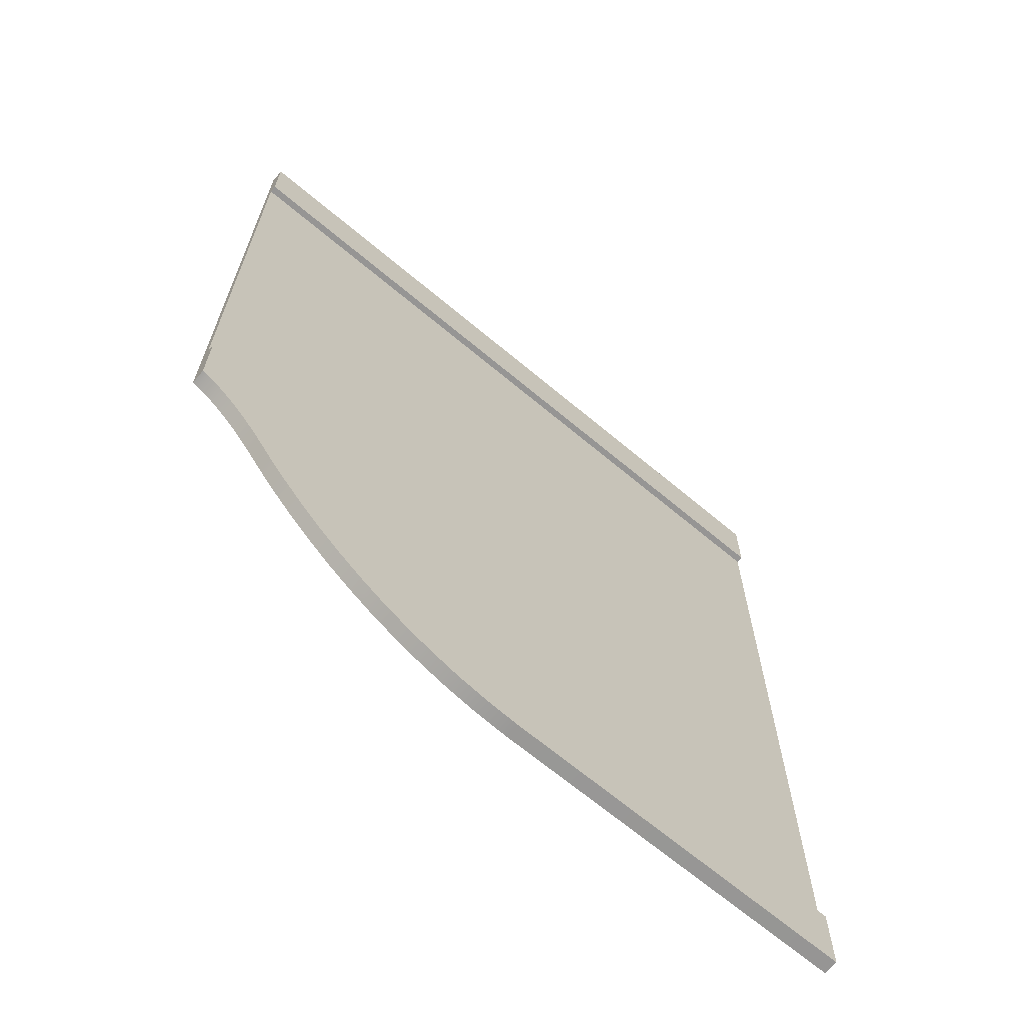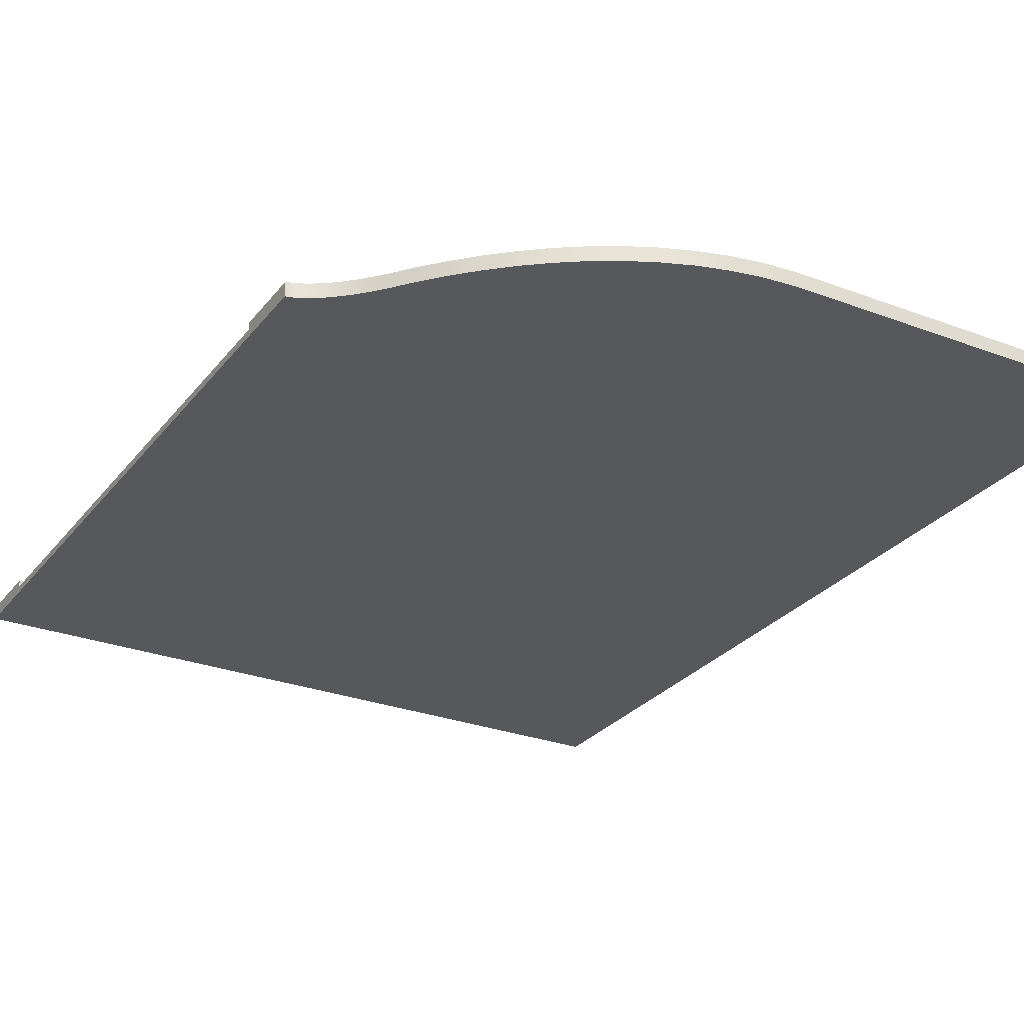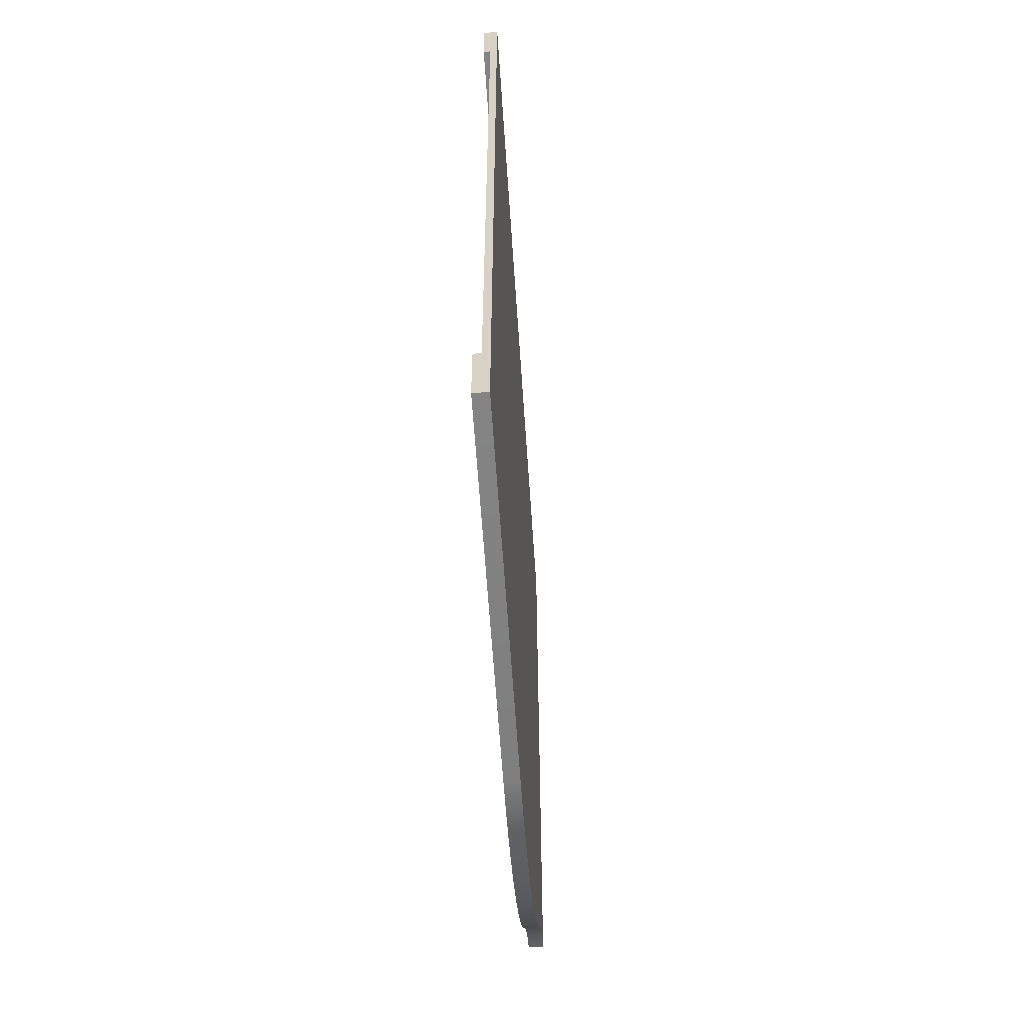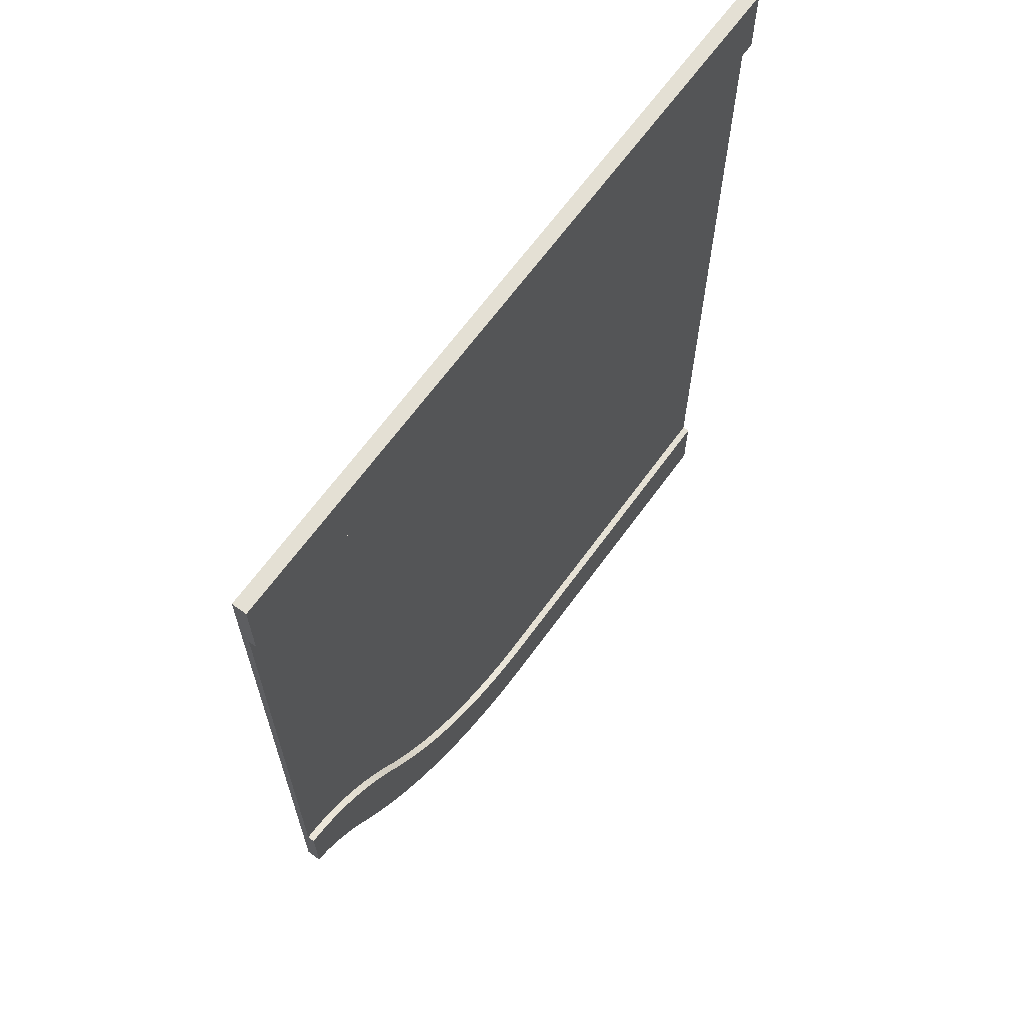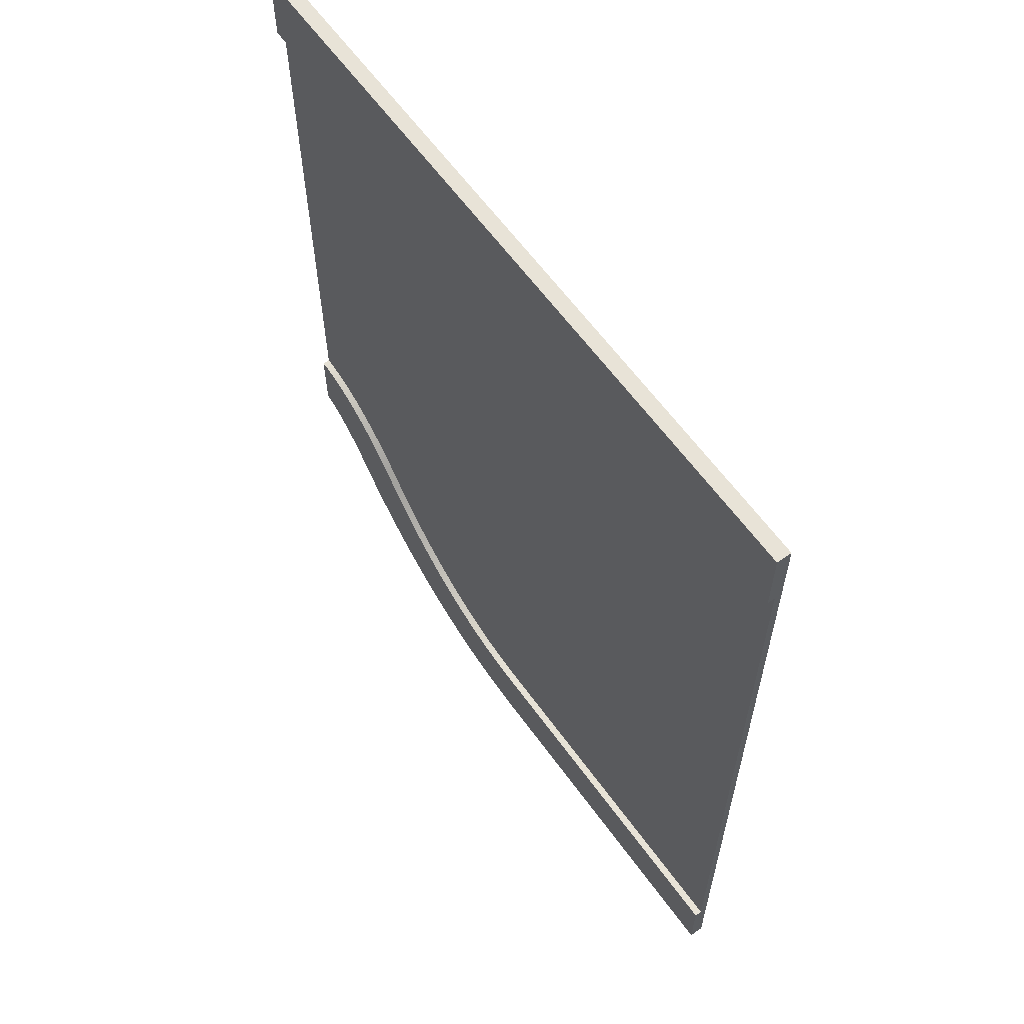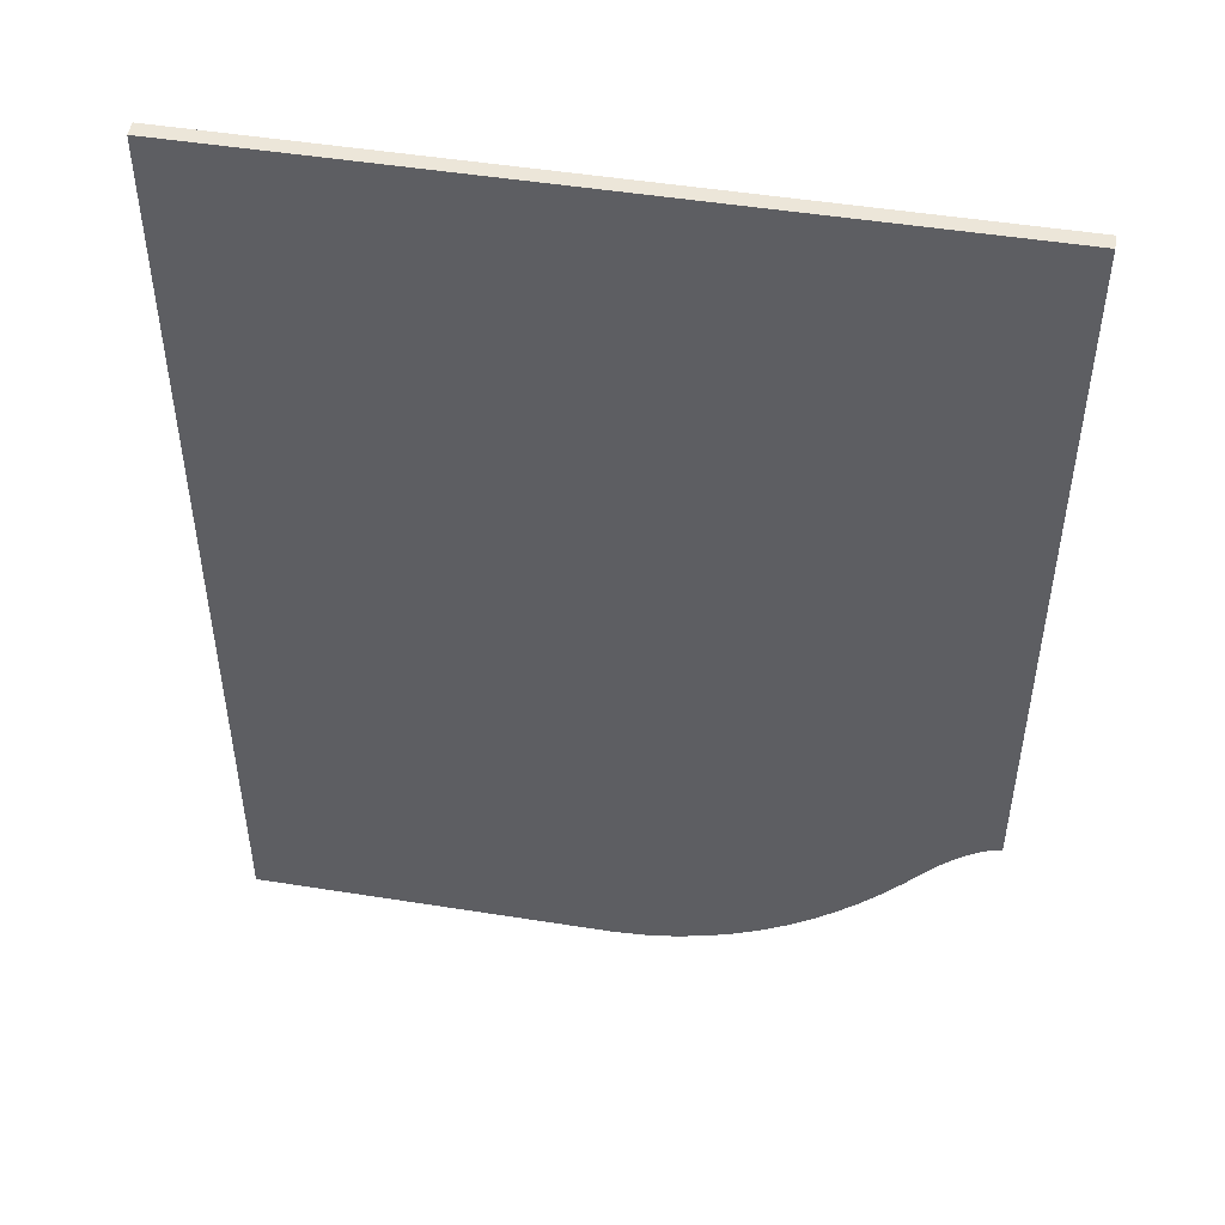
<metadata>
{"format":"obj","ext":"obj","renderer":"f3d","projection":"perspective","resolution":1024,"background":"white","views":[{"elev":-67.5,"azim":140.0,"up":"+Z"},{"elev":-27.8,"azim":150.0,"up":"+Y"},{"elev":-61.5,"azim":-86.2,"up":"+Z"},{"elev":66.1,"azim":126.0,"up":"+Z"},{"elev":61.9,"azim":-125.8,"up":"+Z"},{"elev":49.2,"azim":10.0,"up":"+Z"}]}
</metadata>
<code>
g road_sideEntry
v 0.5 0.01 -0.245
v 0.5 0.01 -0.145
v 0.49 0.01 -0.2457
v 0.4784 0.01 -0.1465
v 0.4774 0.01 -0.2478
v 0.4568 0.01 -0.1501
v 0.4645 0.01 -0.2511
v 0.451 0.01 -0.2559
v 0.4354 0.01 -0.1556
v 0.4371 0.01 -0.2621
v 0.4226 0.01 -0.27
v 0.414 0.01 -0.1632
v 0.4076 0.01 -0.2797
v 0.4099 0.01 -0.165
v 0.3927 0.01 -0.1727
v 0.3921 0.01 -0.2912
v 0.375 0.01 -0.1824
v 0.3763 0.01 -0.3047
v 0.3602 0.01 -0.32
v 0.3716 0.01 -0.1842
v 0.3507 0.01 -0.1977
v 0.3439 0.01 -0.3374
v 0.33 0.01 -0.2131
v 0.3273 0.01 -0.3568
v 0.3095 0.01 -0.2305
v 0.3078 0.01 -0.3819
v 0.2894 0.01 -0.2497
v 0.2846 0.01 -0.4086
v 0.2695 0.01 -0.2708
v 0.2606 0.01 -0.4335
v 0.25 0.01 -0.2938
v 0.2373 0.01 -0.455
v 0.2307 0.01 -0.3185
v 0.2357 0.01 -0.4564
v 0.2099 0.01 -0.4773
v 0.211 0.01 -0.3413
v 0.1909 0.01 -0.3621
v 0.183 0.01 -0.4961
v 0.1705 0.01 -0.3808
v 0.1551 0.01 -0.5126
v 0.1499 0.01 -0.3975
v 0.1262 0.01 -0.5266
v 0.129 0.01 -0.4121
v 0.125 0.01 -0.4145
v 0.09644 0.01 -0.5381
v 0.1078 0.01 -0.4247
v 0.08648 0.01 -0.435
v 0.06582 0.01 -0.5467
v 0.065 0.01 -0.4433
v 0.03459 0.01 -0.5523
v 0.0434 0.01 -0.4494
v 0.02173 0.01 -0.4533
v 0.007948 0.01 -0.5544
v -1.011e-14 0.01 -0.455
v -1.011e-14 0.01 -0.555
v -0.5 0.01 -0.555
v -0.5 0.01 -0.455
v 0.5 0.01 0.455
v 0.5 0.01 0.555
v -0.5 0.01 0.455
v -0.5 0.01 0.555
v 0.5 0.02 0.555
v 0.5 0.02 0.655
v 0.5 9.321e-14 0.655
v 0.5 0.01 0.165
v 0.5 0.01 0.145
v 0.5 1.222e-13 -0.3452
v 0.5 0.02 -0.245
v 0.5 0.02 -0.3452
v -0.5 0.01 0.165
v -0.5 0.02 -0.655
v -0.5 0.02 -0.555
v -0.5 9.311e-14 -0.655
v -0.5 9.321e-14 0.655
v -0.5 0.01 0.145
v -0.5 0.02 0.555
v -0.5 0.02 0.655
v 0.4431 1.777e-13 -0.3788
v 0.4431 0.02 -0.3788
v 0.431 1.813e-13 -0.3903
v 0.431 0.02 -0.3903
v 0.4543 1.751e-13 -0.3693
v 0.4543 0.02 -0.3693
v 0.4183 0.02 -0.4039
v 0.4183 1.841e-13 -0.4039
v 0.4047 0.02 -0.4199
v 0.4047 1.881e-13 -0.4199
v 0.498 1.541e-13 -0.3455
v 0.4936 1.58e-13 -0.3466
v 0.4881 0 -0.3485
v 0.4815 1.621e-13 -0.3515
v 0.4736 1.677e-13 -0.3558
v 0.4645 1.716e-13 -0.3617
v 0.3848 1.939e-13 -0.4453
v 0.3583 2.032e-13 -0.4759
v 0.3304 2.106e-13 -0.5049
v 0.3048 2.206e-13 -0.5284
v 0.3009 2.203e-13 -0.532
v 0.2698 2.301e-13 -0.5571
v 0.237 2.378e-13 -0.58
v 0.2266 2.415e-13 -0.5862
v 0.2024 2.479e-13 -0.6005
v 0.166 2.578e-13 -0.6182
v 0.1279 2.675e-13 -0.6328
v 0.08824 2.772e-13 -0.644
v 0.04744 2.865e-13 -0.6513
v 0.01546 3.051e-13 -0.6539
v 5.505e-05 5.239e-14 -0.655
v 0.3583 0.02 -0.4759
v 0.3848 0.02 -0.4453
v 0.3009 0.02 -0.532
v 0.3304 0.02 -0.5049
v 0.3048 0.02 -0.5284
v 0.2698 0.02 -0.5571
v 0.237 0.02 -0.58
v 0.498 0.02 -0.3455
v 0.49 0.02 -0.2457
v 0.4936 0.02 -0.3466
v 0.4881 0.02 -0.3485
v 0.4774 0.02 -0.2478
v 0.4815 0.02 -0.3515
v 0.4736 0.02 -0.3558
v 0.4645 0.02 -0.2511
v 0.4645 0.02 -0.3617
v 0.451 0.02 -0.2559
v 0.4371 0.02 -0.2621
v 0.4226 0.02 -0.27
v 0.4076 0.02 -0.2797
v 0.3921 0.02 -0.2912
v 0.3763 0.02 -0.3047
v 0.3602 0.02 -0.32
v 0.3439 0.02 -0.3374
v 0.3273 0.02 -0.3568
v 0.3078 0.02 -0.3819
v 0.2846 0.02 -0.4086
v 0.2606 0.02 -0.4335
v 0.2373 0.02 -0.455
v 0.2357 0.02 -0.4564
v 0.2266 0.02 -0.5862
v 0.2099 0.02 -0.4773
v 0.2024 0.02 -0.6005
v 0.183 0.02 -0.4961
v 0.166 0.02 -0.6182
v 0.1551 0.02 -0.5126
v 0.1279 0.02 -0.6328
v 0.1262 0.02 -0.5266
v 0.08824 0.02 -0.644
v 0.09644 0.02 -0.5381
v 0.06582 0.02 -0.5467
v 0.04744 0.02 -0.6513
v 0.03459 0.02 -0.5523
v 0.01546 0.02 -0.6539
v 0.007948 0.02 -0.5544
v 5.505e-05 0.02 -0.655
v 1.588e-14 0.02 -0.555
f 3 2 1
f 2 3 4
f 4 3 5
f 4 5 6
f 6 5 7
f 6 7 8
f 6 8 9
f 9 8 10
f 9 10 11
f 9 11 12
f 12 11 13
f 12 13 14
f 14 13 15
f 15 13 16
f 15 16 17
f 17 16 18
f 17 18 19
f 17 19 20
f 20 19 21
f 21 19 22
f 21 22 23
f 23 22 24
f 23 24 25
f 25 24 26
f 25 26 27
f 27 26 28
f 27 28 29
f 29 28 30
f 29 30 31
f 31 30 32
f 31 32 33
f 33 32 34
f 33 34 35
f 33 35 36
f 36 35 37
f 37 35 38
f 37 38 39
f 39 38 40
f 39 40 41
f 41 40 42
f 41 42 43
f 43 42 44
f 44 42 45
f 44 45 46
f 46 45 47
f 47 45 48
f 47 48 49
f 49 48 50
f 49 50 51
f 51 50 52
f 52 50 53
f 52 53 54
f 54 53 55
f 54 55 56
f 54 56 57
f 60 59 58
f 59 60 61
f 63 59 62
f 64 59 63
f 64 58 59
f 64 65 58
f 64 66 65
f 64 2 66
f 64 1 2
f 67 1 64
f 67 68 1
f 68 67 69
f 65 60 58
f 60 65 70
f 73 72 71
f 72 73 56
f 56 73 74
f 56 74 57
f 57 74 75
f 75 74 70
f 70 74 60
f 60 74 61
f 61 74 76
f 76 74 77
f 4 66 2
f 66 4 75
f 75 4 6
f 75 6 9
f 75 9 12
f 75 12 14
f 75 14 15
f 75 15 17
f 75 17 20
f 75 20 21
f 75 21 23
f 75 23 25
f 75 25 27
f 75 27 29
f 75 29 31
f 75 31 33
f 75 33 36
f 75 36 37
f 75 37 39
f 75 39 41
f 75 41 43
f 75 43 44
f 75 44 46
f 75 46 47
f 75 47 49
f 75 49 51
f 75 51 52
f 75 52 54
f 75 54 57
f 75 65 66
f 65 75 70
f 80 79 78
f 79 80 81
f 76 63 62
f 63 76 77
f 78 83 82
f 83 78 79
f 81 85 84
f 85 81 80
f 84 87 86
f 87 84 85
f 74 67 64
f 67 74 88
f 88 74 89
f 89 74 90
f 90 74 91
f 91 74 92
f 92 74 93
f 93 74 82
f 82 74 78
f 78 74 80
f 80 74 85
f 85 74 87
f 87 74 94
f 94 74 95
f 95 74 96
f 96 74 97
f 97 74 98
f 98 74 99
f 99 74 100
f 100 74 101
f 101 74 102
f 102 74 103
f 103 74 104
f 104 74 105
f 105 74 106
f 106 74 107
f 107 74 108
f 108 74 73
f 76 59 61
f 59 76 62
f 110 95 109
f 95 110 94
f 111 97 98
f 97 111 112
f 112 111 113
f 112 96 97
f 109 96 112
f 96 109 95
f 86 94 110
f 94 86 87
f 100 114 99
f 114 100 115
f 116 68 69
f 68 116 117
f 117 116 118
f 117 118 119
f 117 119 120
f 120 119 121
f 120 121 122
f 120 122 123
f 123 122 124
f 123 124 83
f 123 83 125
f 125 83 79
f 125 79 126
f 126 79 81
f 126 81 127
f 127 81 84
f 127 84 128
f 128 84 86
f 128 86 129
f 129 86 110
f 129 110 130
f 130 110 109
f 130 109 131
f 131 109 132
f 132 109 112
f 132 112 133
f 133 112 113
f 133 113 134
f 134 113 135
f 135 113 111
f 135 111 114
f 135 114 136
f 136 114 115
f 136 115 137
f 137 115 138
f 138 115 139
f 138 139 140
f 140 139 141
f 140 141 142
f 142 141 143
f 142 143 144
f 144 143 145
f 144 145 146
f 146 145 147
f 146 147 148
f 148 147 149
f 149 147 150
f 149 150 151
f 151 150 152
f 151 152 153
f 153 152 154
f 153 154 155
f 155 154 71
f 155 71 72
f 101 115 100
f 115 101 102
f 115 102 141
f 115 141 139
f 148 48 45
f 48 148 149
f 105 145 104
f 145 105 147
f 149 50 48
f 50 149 151
f 144 42 40
f 42 144 146
f 34 140 35
f 140 34 138
f 136 32 30
f 138 32 136
f 32 138 34
f 138 136 137
f 30 135 136
f 135 30 28
f 103 141 102
f 141 103 143
f 24 132 133
f 132 24 22
f 22 131 132
f 131 22 19
f 130 19 18
f 19 130 131
f 146 45 42
f 45 146 148
f 142 40 38
f 40 142 144
f 129 18 16
f 18 129 130
f 128 16 13
f 16 128 129
f 125 10 8
f 10 125 126
f 26 133 134
f 133 26 24
f 104 143 103
f 143 104 145
f 120 7 5
f 7 120 123
f 28 134 135
f 134 28 26
f 117 5 3
f 5 117 120
f 68 3 1
f 3 68 117
f 155 56 55
f 56 155 72
f 151 53 50
f 53 151 153
f 53 155 55
f 155 53 153
f 126 11 10
f 11 126 127
f 73 154 108
f 154 73 71
f 91 119 90
f 119 91 121
f 123 8 7
f 8 123 125
f 92 121 91
f 121 92 122
f 88 69 67
f 69 88 116
f 154 107 108
f 107 154 152
f 89 116 88
f 116 89 118
f 119 89 90
f 89 119 118
f 99 111 98
f 111 99 114
f 107 150 106
f 150 107 152
f 93 122 92
f 122 93 124
f 106 147 105
f 147 106 150
f 82 124 93
f 124 82 83
f 127 13 11
f 13 127 128
f 140 38 35
f 38 140 142
f 63 74 64
f 74 63 77

</code>
